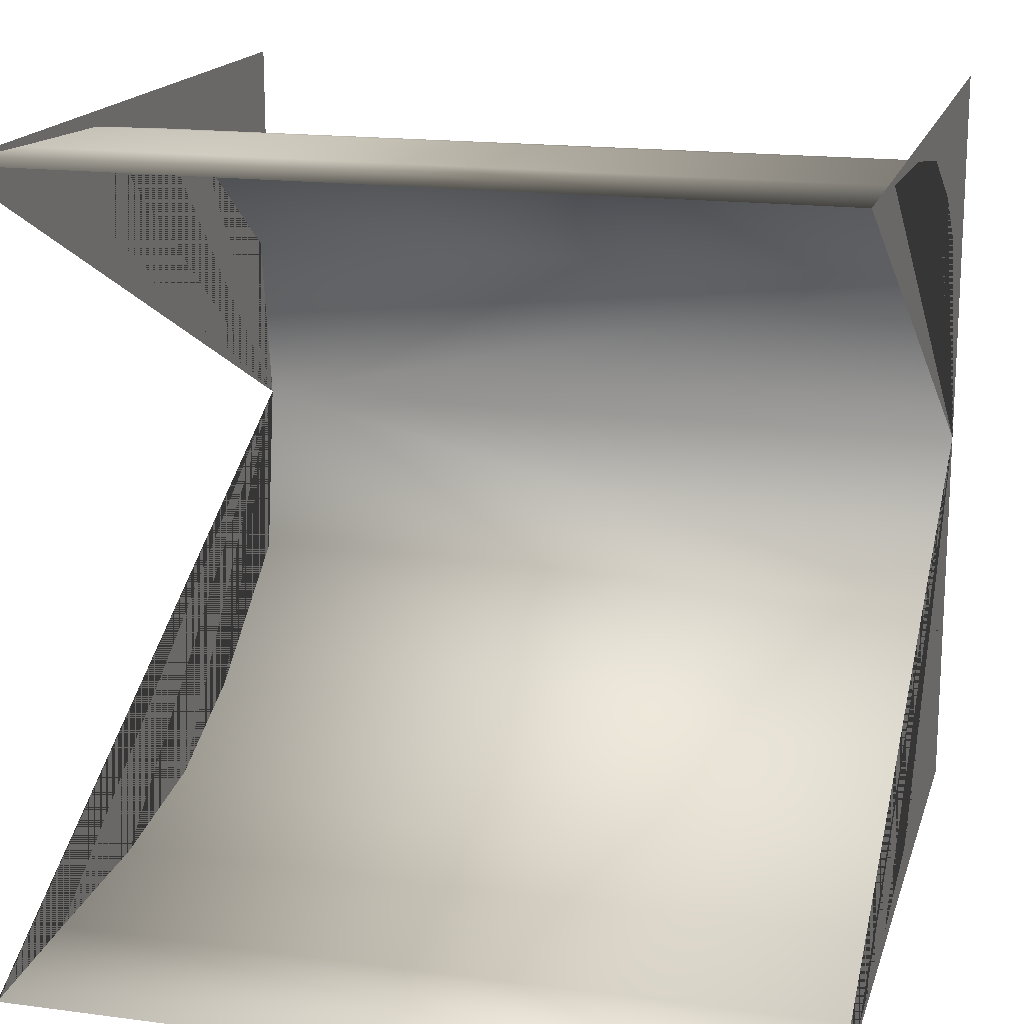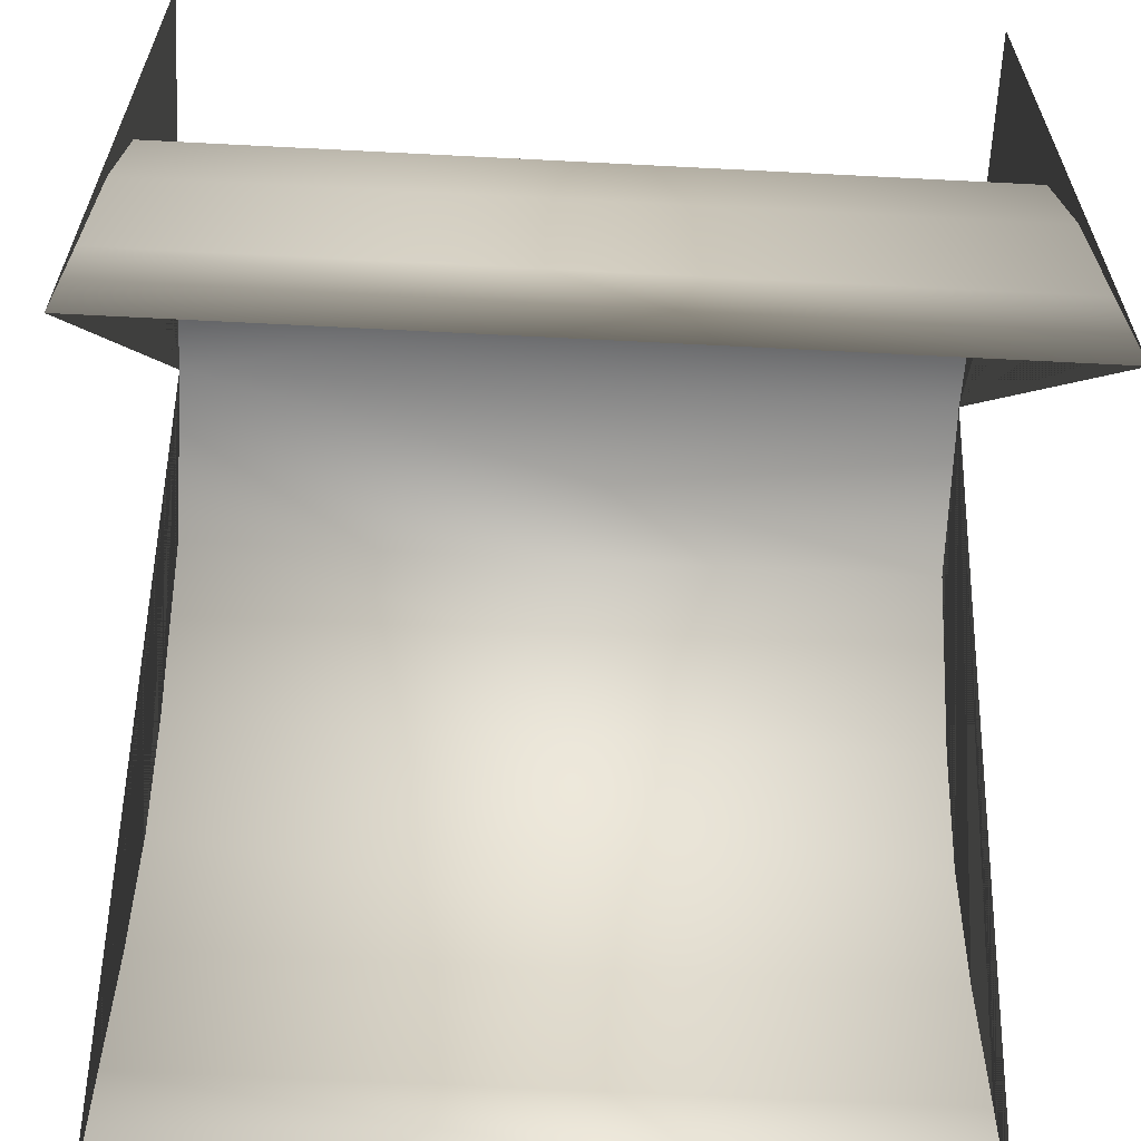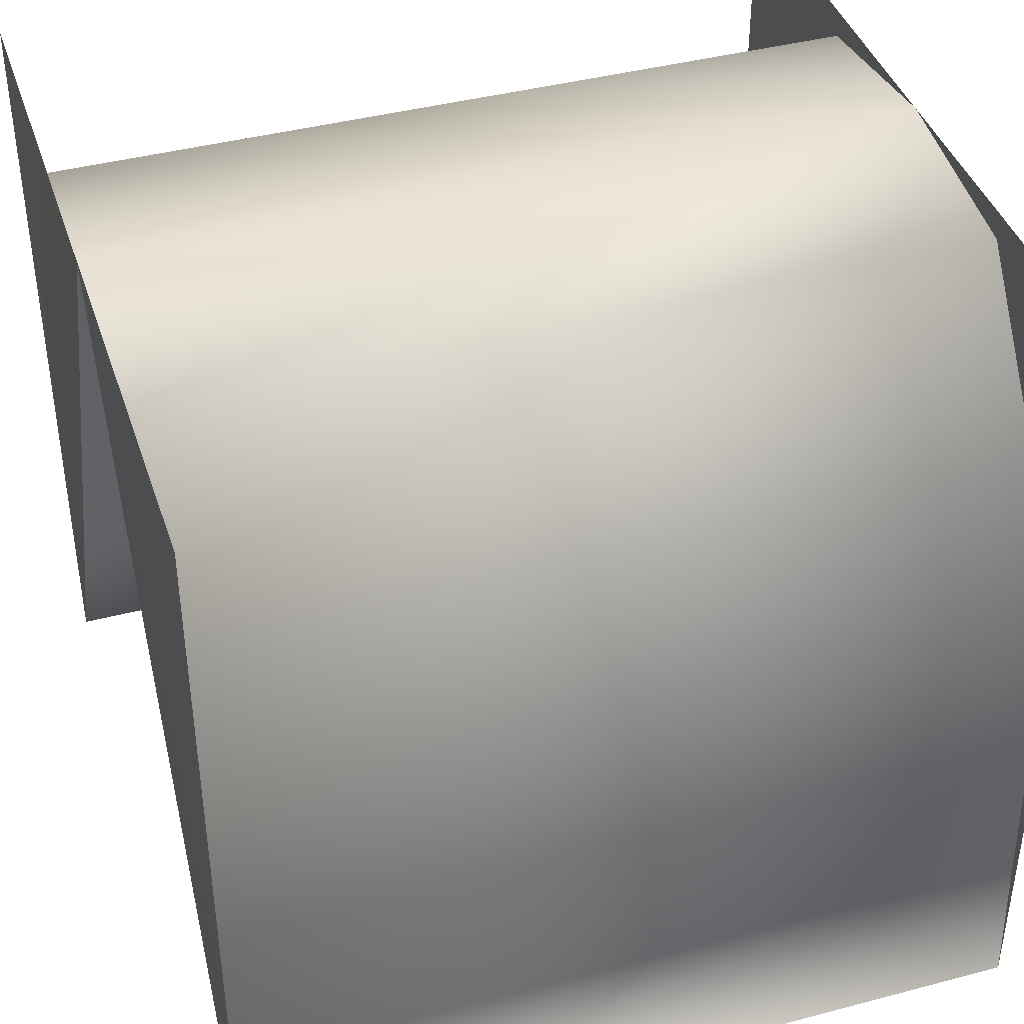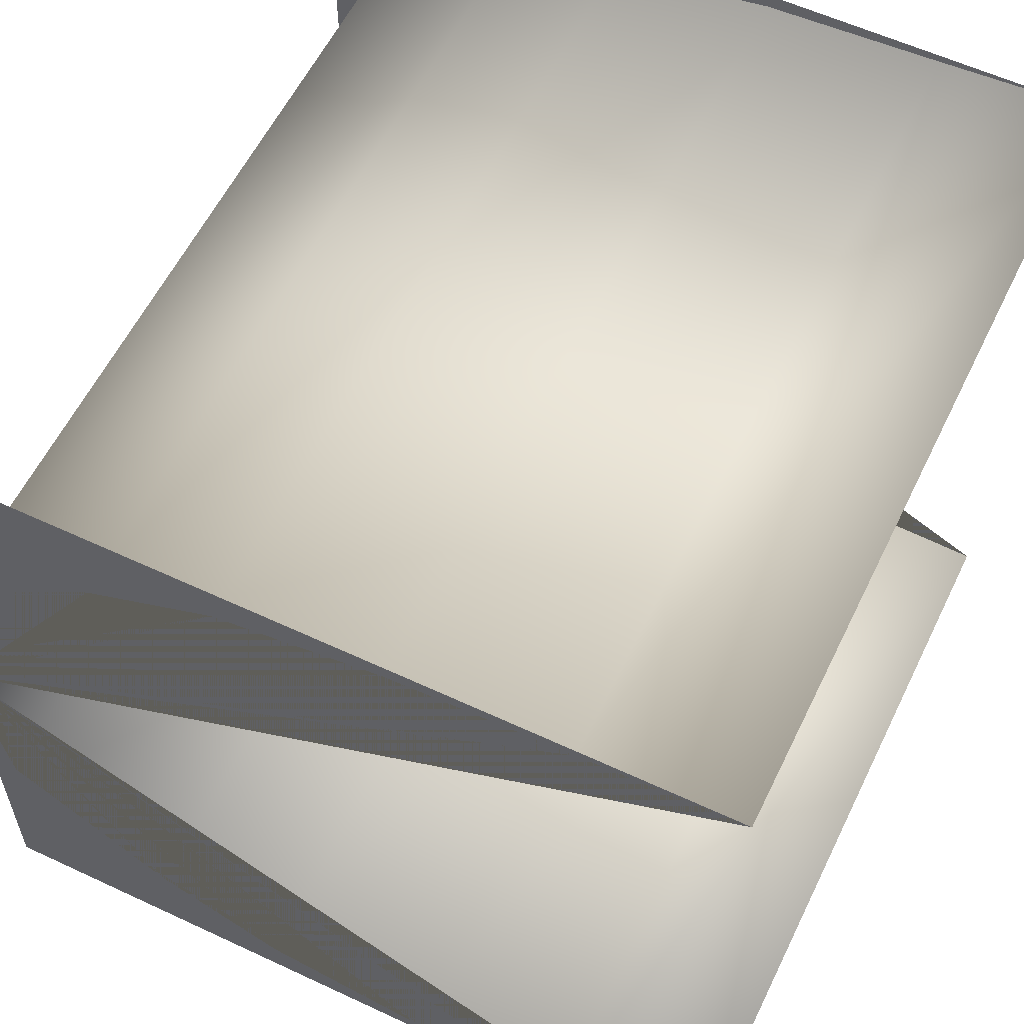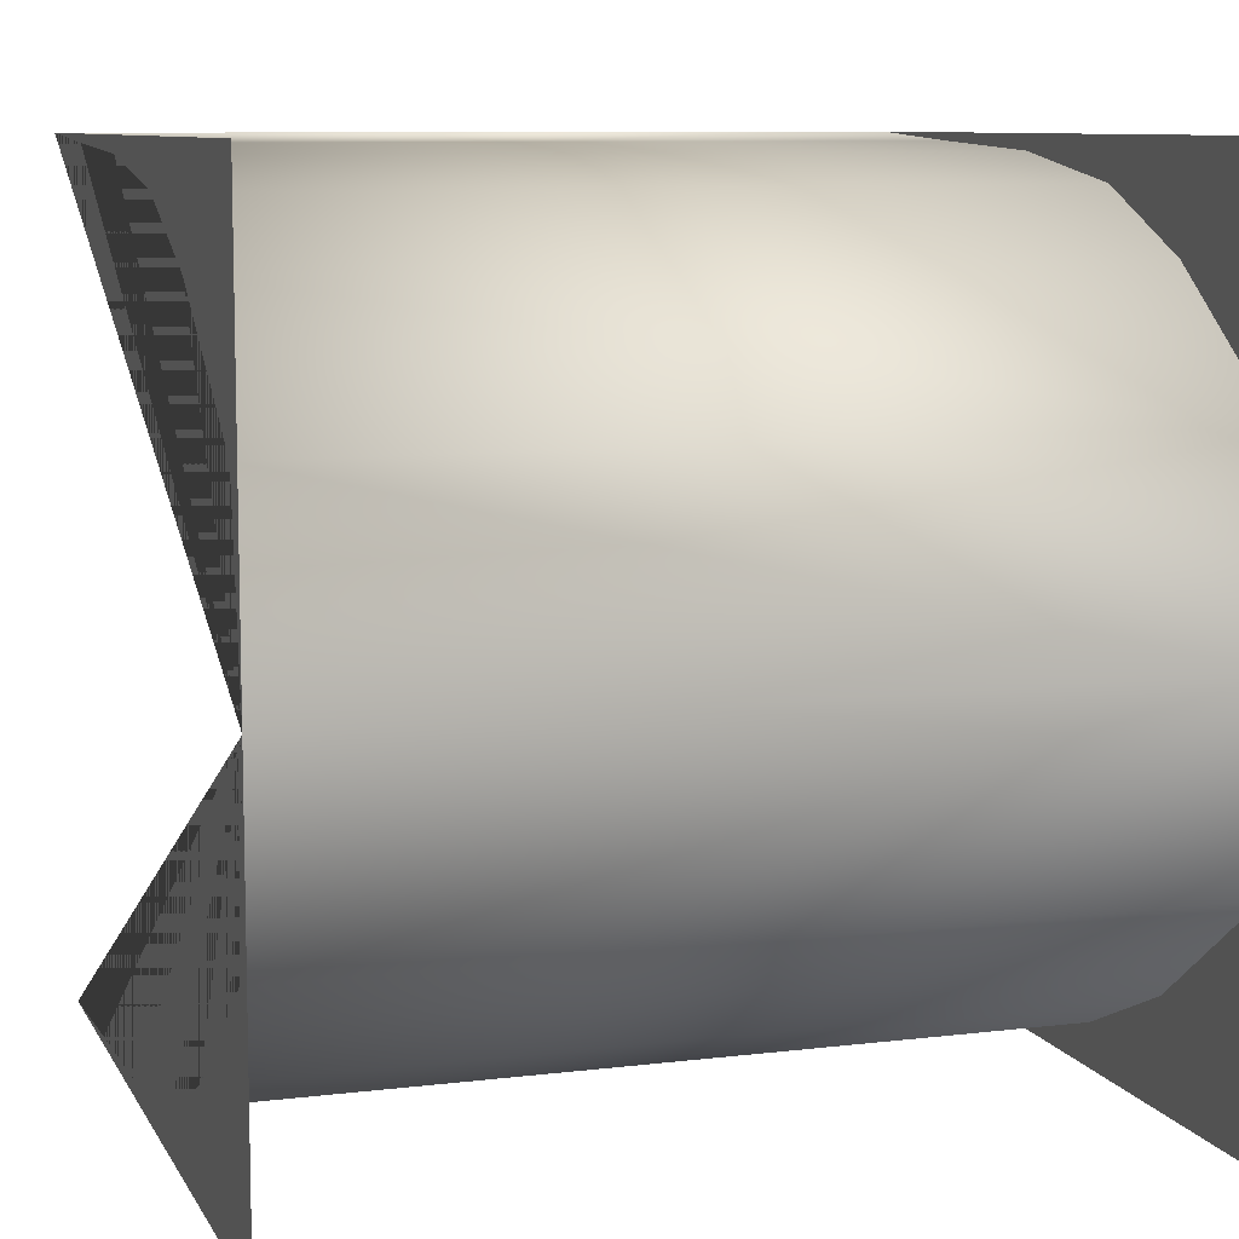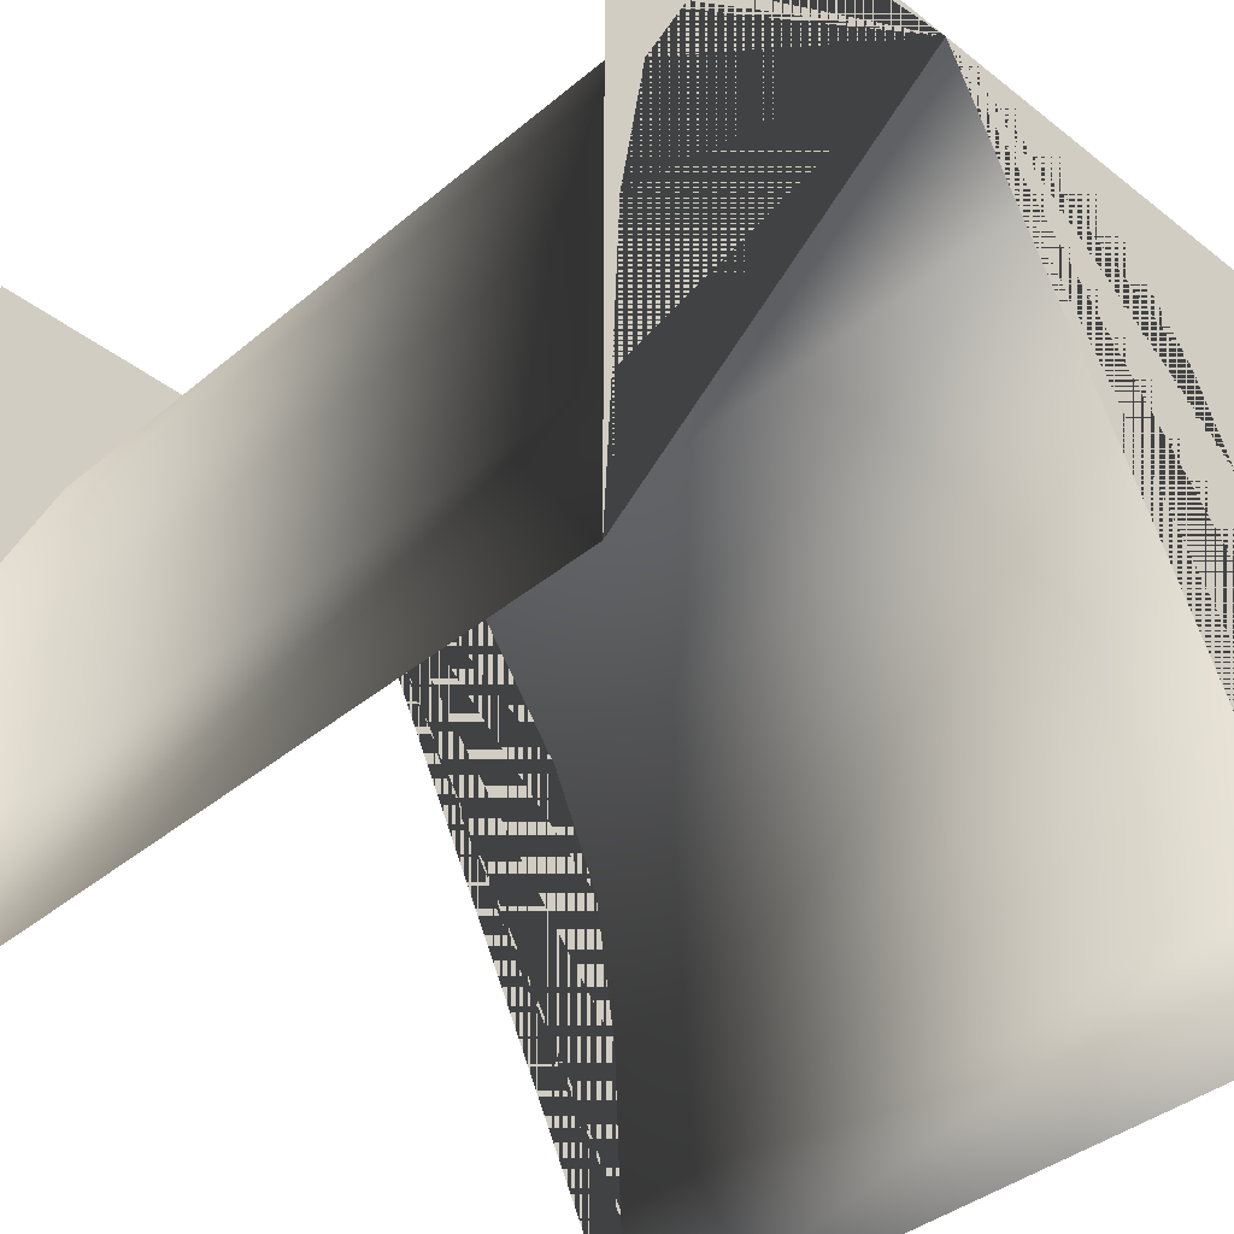
<metadata>
{"format":"obj","ext":"obj","renderer":"f3d","projection":"perspective","resolution":1024,"background":"white","views":[{"elev":17.0,"azim":14.9,"up":"+Z"},{"elev":-62.2,"azim":-3.0,"up":"+Y"},{"elev":41.3,"azim":162.2,"up":"+Y"},{"elev":58.3,"azim":-64.2,"up":"+Z"},{"elev":8.9,"azim":161.9,"up":"+Z"},{"elev":-39.2,"azim":-134.1,"up":"+Y"}]}
</metadata>
<code>
o Cube_Cube.003
v -0.5 1 0
v -0.5 1 -0.5
v -0.5 0 -0.5
v -0.5 0.1884 -0.4902
v -0.5 0.4048 -0.4809
v -0.5 0.6053 -0.4491
v -0.5 0.7654 -0.3773
v -0.5 0.9664 -0.2293
v 0.5 1 0
v 0.5 0.9664 -0.2293
v 0.5 0.7654 -0.3773
v 0.5 0.6053 -0.4491
v 0.5 0.4048 -0.4809
v 0.5 0.1884 -0.4902
v 0.5 0 -0.5
v 0.5 1 -0.5
v -0.5 0.9664 0.2293
v -0.5 0.7654 0.3773
v -0.5 0.6053 0.4491
v -0.5 0.4048 0.4809
v -0.5 0.1884 0.4902
v -0.5 -0 0.5
v -0.5 1 0.5
v 0.5 1 0.5
v 0.5 -0 0.5
v 0.5 0.1884 0.4902
v 0.5 0.4048 0.4809
v 0.5 0.6053 0.4491
v 0.5 0.7654 0.3773
v 0.5 0.9664 0.2293
f 1 2 3 4 5 6 7 8
f 9 10 11 12 13 14 15 16
f 1 17 18 19 20 21 22 23
f 9 24 25 26 27 28 29 30
f 1 8 10 9
f 8 7 11 10
f 7 6 12 11
f 6 5 13 12
f 5 4 14 13
f 15 14 4 3
f 1 9 30 17
f 17 30 29 18
f 18 29 28 19
f 19 28 27 20
f 20 27 26 21
f 25 22 21 26

</code>
